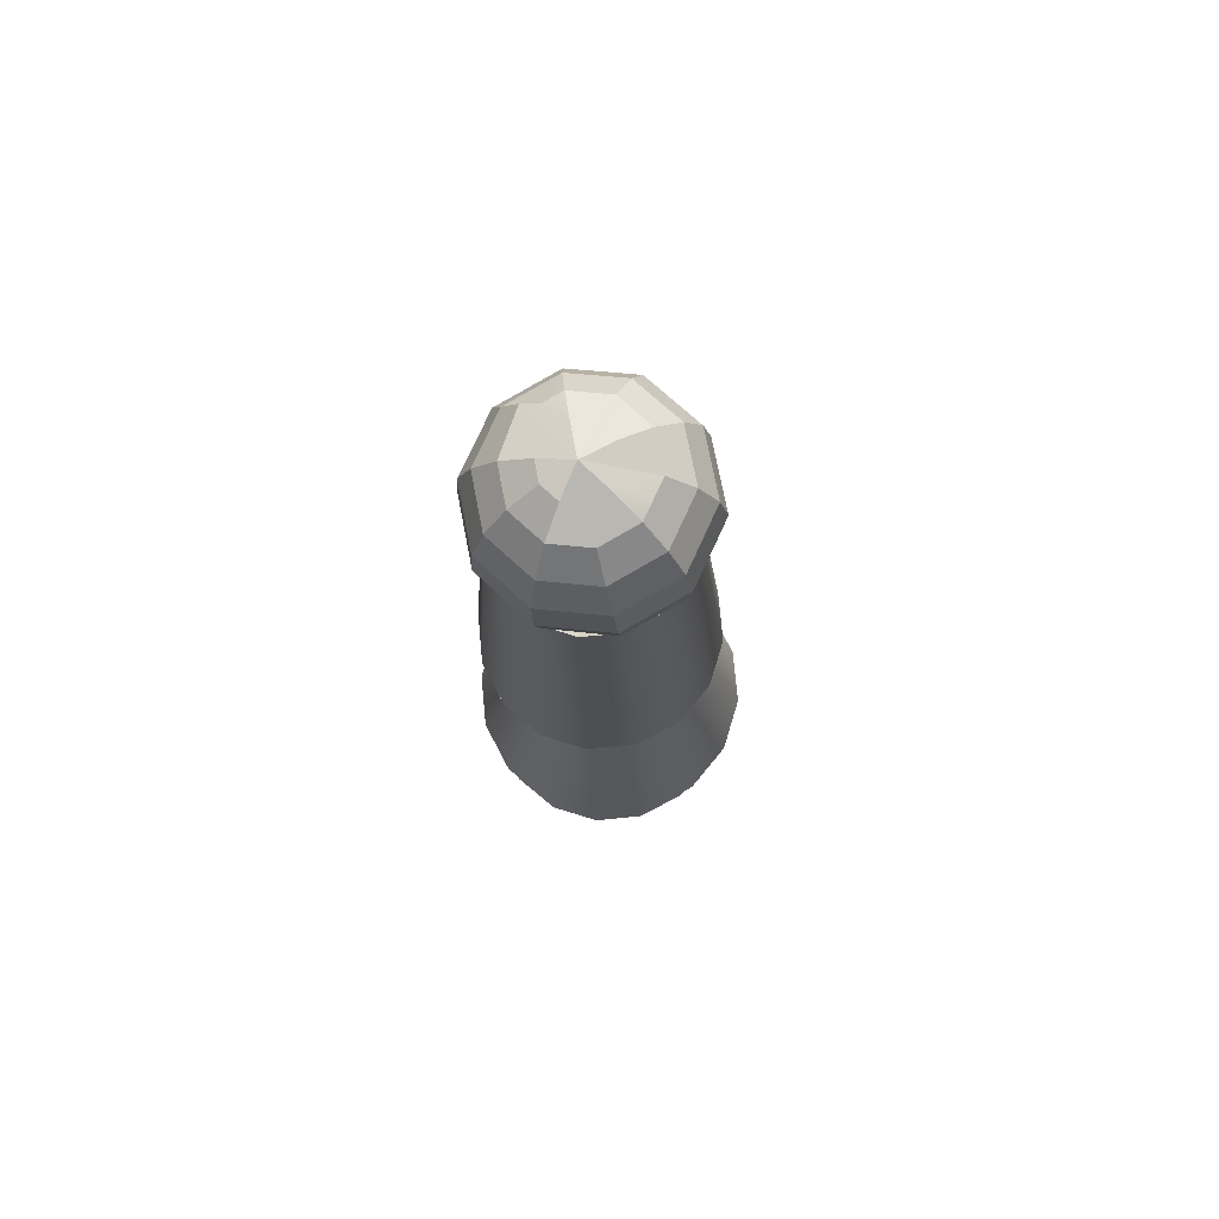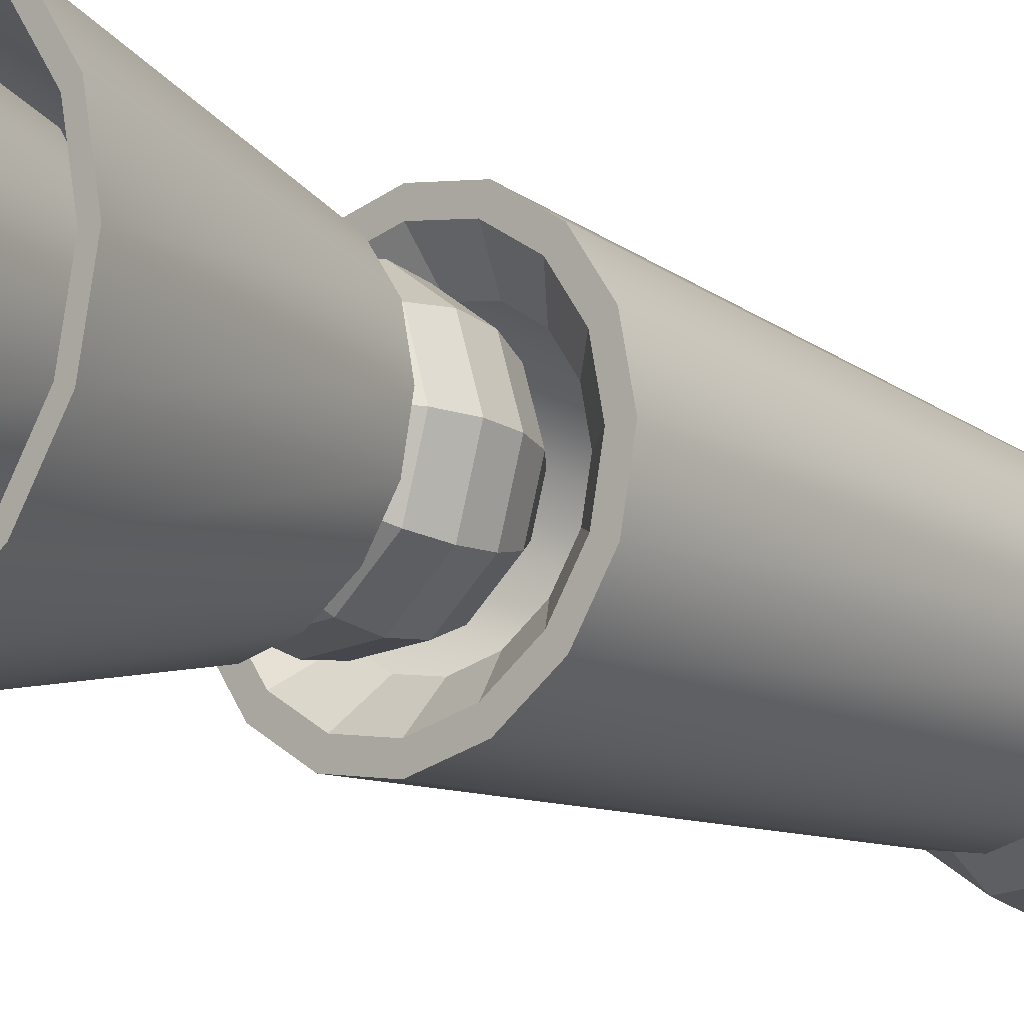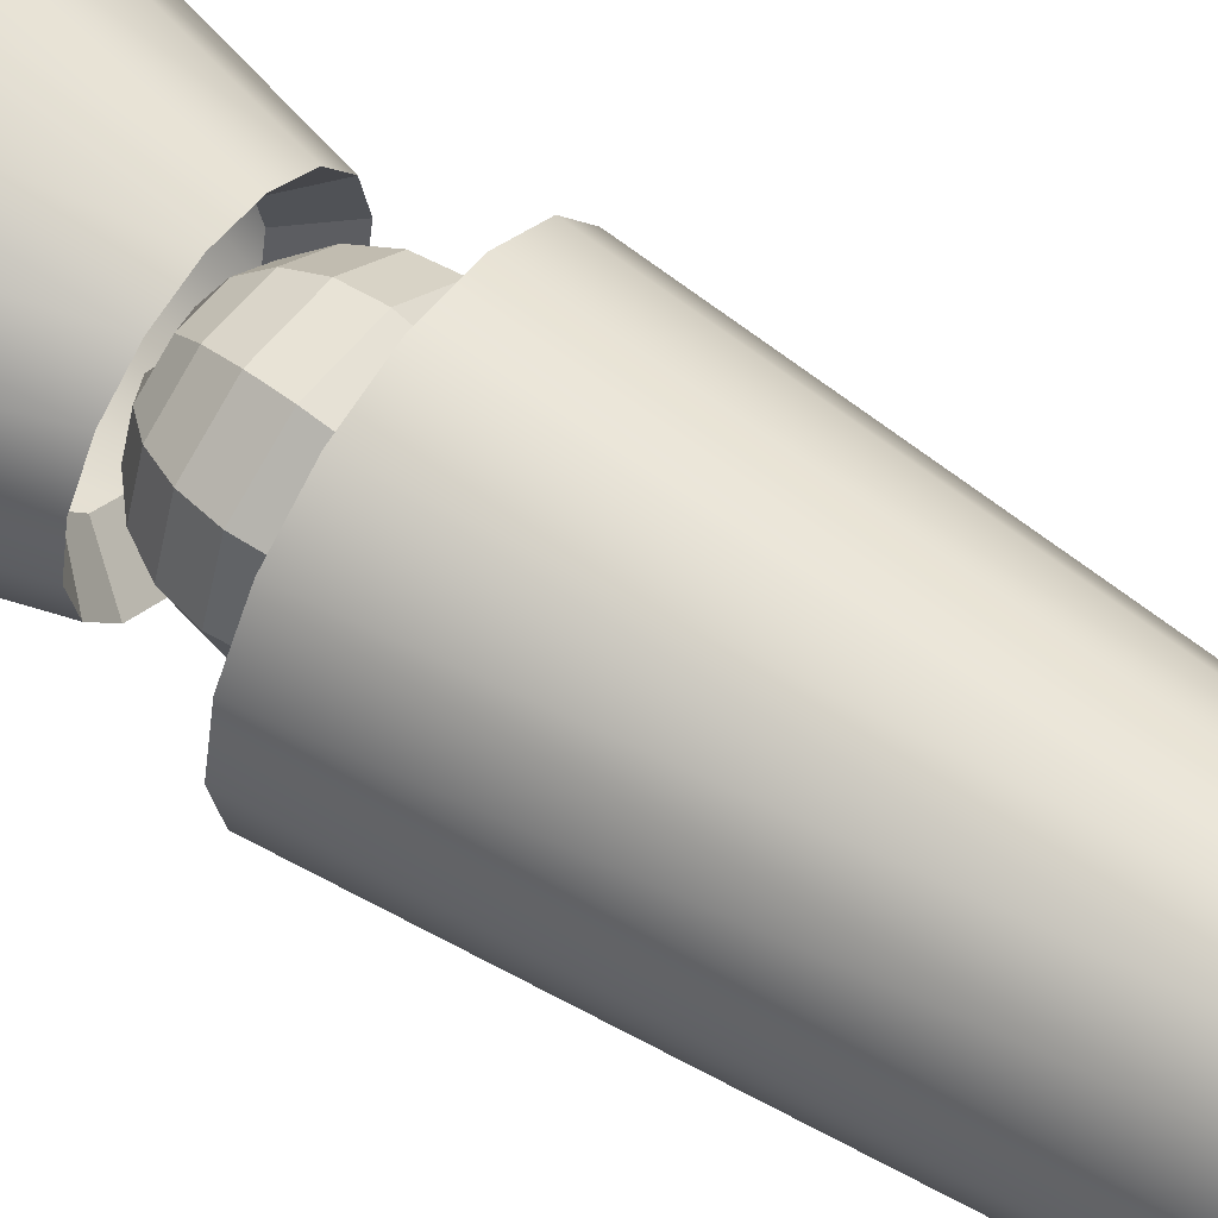
<metadata>
{"format":"obj","ext":"obj","renderer":"f3d","projection":"perspective","resolution":1024,"background":"white","views":[{"elev":76.1,"azim":-174.2,"up":"+Y"},{"elev":-15.0,"azim":41.5,"up":"+Z"},{"elev":59.8,"azim":123.4,"up":"+Z"}]}
</metadata>
<code>
g default
v -3.675 8.399 0.3612
v -3.747 8.4 -0
v -3.471 8.396 0.6675
v -3.164 8.391 0.8721
v -2.803 8.385 0.944
v -2.442 8.379 0.8721
v -2.136 8.374 0.6675
v -1.931 8.371 0.3612
v -1.859 8.37 -0
v -1.931 8.371 -0.3612
v -2.136 8.374 -0.6675
v -2.442 8.379 -0.8721
v -2.803 8.385 -0.944
v -3.164 8.391 -0.8721
v -3.471 8.396 -0.6675
v -3.675 8.399 -0.3612
v -3.38 9.565 -0.2469
v -3.241 9.563 -0.4562
v -3.031 9.56 -0.5961
v -2.784 9.556 -0.6452
v -2.537 9.552 -0.5961
v -2.328 9.548 -0.4562
v -2.188 9.546 -0.2469
v -2.139 9.545 -0
v -2.188 9.546 0.2469
v -2.328 9.548 0.4562
v -2.537 9.552 0.5961
v -2.784 9.556 0.6452
v -3.031 9.56 0.5961
v -3.241 9.563 0.4562
v -3.38 9.565 0.2469
v -3.43 9.566 0
v -3.123 9.399 -0.3212
v -3.222 9.401 -0.1739
v -2.976 9.397 -0.4197
v -2.802 9.394 -0.4543
v -2.628 9.391 -0.4197
v -2.481 9.389 -0.3212
v -2.382 9.388 -0.1739
v -2.348 9.387 -0
v -2.382 9.388 0.1739
v -2.481 9.389 0.3212
v -2.628 9.391 0.4197
v -2.802 9.394 0.4543
v -2.976 9.397 0.4197
v -3.123 9.399 0.3212
v -3.222 9.401 0.1739
v -3.256 9.402 0
v -3.591 8.512 0.3317
v -3.657 8.513 0
v -3.403 8.509 0.6129
v -3.122 8.505 0.8008
v -2.791 8.5 0.8668
v -2.459 8.494 0.8008
v -2.178 8.49 0.6129
v -1.99 8.487 0.3317
v -1.924 8.486 -0
v -1.99 8.487 -0.3317
v -2.178 8.49 -0.6129
v -2.459 8.494 -0.8008
v -2.791 8.5 -0.8668
v -3.122 8.505 -0.8008
v -3.403 8.509 -0.6129
v -3.591 8.512 -0.3317
v -3.761 9.218 0.3923
v -3.839 9.219 -0
v -3.539 9.214 0.7249
v -3.206 9.209 0.9472
v -2.814 9.203 1.025
v -2.422 9.196 0.9472
v -2.089 9.191 0.7249
v -1.867 9.188 0.3923
v -1.789 9.186 -0
v -1.867 9.188 -0.3923
v -2.089 9.191 -0.7249
v -2.422 9.196 -0.9472
v -2.814 9.203 -1.025
v -3.206 9.209 -0.9472
v -3.539 9.214 -0.7249
v -3.761 9.218 -0.3923
v -3.387 10.69 -0.2517
v -3.247 10.68 -0.461
v -3.037 10.68 -0.6007
v -2.79 10.68 -0.6497
v -2.543 10.67 -0.6005
v -2.334 10.67 -0.4605
v -2.195 10.67 -0.2511
v -2.146 10.67 -0.004152
v -2.195 10.67 0.2428
v -2.335 10.67 0.4522
v -2.545 10.67 0.5921
v -2.791 10.68 0.6412
v -3.038 10.68 0.5919
v -3.247 10.68 0.4518
v -3.387 10.69 0.2422
v -3.436 10.69 -0.004776
v -3.13 10.48 -0.3237
v -3.228 10.48 -0.1763
v -2.982 10.48 -0.4221
v -2.809 10.47 -0.4567
v -2.635 10.47 -0.4221
v -2.487 10.47 -0.3236
v -2.389 10.47 -0.1762
v -2.355 10.47 -0.002313
v -2.389 10.47 0.1716
v -2.488 10.47 0.3191
v -2.635 10.47 0.4176
v -2.809 10.47 0.4522
v -2.983 10.48 0.4176
v -3.13 10.48 0.319
v -3.229 10.48 0.1715
v -3.263 10.48 -0.002396
v -3.758 9.218 -0
v -3.686 9.217 0.3612
v -3.602 9.36 0.3317
v -3.668 9.361 0
v -3.481 9.213 0.6675
v -3.414 9.357 0.6129
v -3.175 9.208 0.8721
v -3.133 9.352 0.8008
v -2.814 9.203 0.944
v -2.801 9.347 0.8668
v -2.453 9.197 0.8721
v -2.469 9.342 0.8008
v -2.146 9.192 0.6675
v -2.188 9.337 0.6129
v -1.942 9.189 0.3612
v -2 9.334 0.3317
v -1.87 9.188 -0
v -1.934 9.333 -0
v -1.942 9.189 -0.3612
v -2 9.334 -0.3317
v -2.146 9.192 -0.6675
v -2.188 9.337 -0.6129
v -2.453 9.197 -0.8721
v -2.469 9.342 -0.8008
v -2.814 9.203 -0.944
v -2.801 9.347 -0.8668
v -3.175 9.208 -0.8721
v -3.133 9.352 -0.8008
v -3.481 9.213 -0.6675
v -3.414 9.357 -0.6129
v -3.686 9.217 -0.3612
v -3.602 9.36 -0.3317
v -2.333 11.03 0.3315
v -2.37 10.86 0.3173
v -2.614 11.06 0.5358
v -2.637 10.88 0.5119
v -2.968 10.91 0.5112
v -2.961 11.09 0.5348
v -3.096 10.93 0.417
v -3.096 11.1 0.4357
v -3.242 11.11 0.3289
v -3.234 10.94 0.3155
v -3.348 11.12 -0.003199
v -3.336 10.95 -0.000323
v -3.233 10.94 -0.3155
v -3.24 11.11 -0.3345
v -2.959 11.09 -0.5386
v -2.966 10.91 -0.5098
v -2.636 10.88 -0.509
v -2.611 11.06 -0.5376
v -2.331 11.03 -0.332
v -2.369 10.86 -0.3136
v -2.267 10.85 0.001971
v -2.224 11.02 -5.6e-05
v -2.448 10.71 0.2719
v -2.675 10.73 0.4375
v -2.956 10.76 0.4371
v -3.066 10.77 0.357
v -3.183 10.78 0.2707
v -3.27 10.78 0.002158
v -3.183 10.78 -0.266
v -2.955 10.76 -0.4314
v -2.674 10.73 -0.4309
v -2.447 10.71 -0.2648
v -2.361 10.7 0.00362
v -2.559 10.59 0.1997
v -2.725 10.61 0.3201
v -2.929 10.63 0.3198
v -3.008 10.63 0.2617
v -3.094 10.64 0.1991
v -3.157 10.65 0.003977
v -3.126 10.65 -0.0917
v -3.093 10.64 -0.1909
v -2.928 10.63 -0.3111
v -2.724 10.61 -0.3109
v -2.559 10.59 -0.1902
v -2.496 10.59 0.004781
v -2.693 10.53 0.1079
v -2.887 10.54 0.1711
v -2.929 10.55 0.1405
v -2.974 10.55 0.1076
v -2.836 10.51 0.005529
v -2.974 10.55 -0.09738
v -2.78 10.53 -0.1605
v -2.693 10.53 -0.09711
v -2.66 10.52 0.005418
v -2.34 11.21 0.3129
v -2.938 11.26 0.5059
v -2.607 11.23 0.5071
v -3.066 11.27 0.4116
v -3.204 11.29 0.3099
v -3.202 11.29 -0.3211
v -3.305 11.3 -0.006017
v -2.604 11.23 -0.5137
v -2.935 11.26 -0.5149
v -2.237 11.2 -0.002292
v -2.338 11.21 -0.318
v -2.39 11.37 0.2635
v -2.899 11.42 0.4274
v -2.618 11.39 0.4286
v -3.008 11.43 0.347
v -3.126 11.44 0.2605
v -3.124 11.44 -0.2762
v -3.212 11.44 -0.008299
v -2.615 11.39 -0.4398
v -2.896 11.42 -0.441
v -2.303 11.36 -0.004552
v -2.389 11.37 -0.2732
v -2.48 11.5 0.1881
v -2.85 11.54 0.3069
v -2.645 11.52 0.3079
v -2.929 11.54 0.2485
v -3.014 11.55 0.1856
v -3.045 11.56 -0.1053
v -3.077 11.56 -0.009701
v -3.013 11.55 -0.2043
v -2.643 11.52 -0.323
v -2.847 11.54 -0.324
v -2.416 11.5 -0.006653
v -2.478 11.5 -0.2019
v -2.599 11.6 0.09393
v -2.794 11.61 0.1563
v -2.835 11.62 0.1256
v -2.88 11.62 0.09256
v -2.879 11.62 -0.1124
v -2.737 11.64 -0.009626
v -2.685 11.6 -0.1748
v -2.566 11.59 -0.008409
v -2.598 11.6 -0.1111
v -3.547 11.29 -0.3454
v -3.359 11.29 -0.6239
v -3.079 11.28 -0.8096
v -2.749 11.28 -0.8743
v -2.42 11.27 -0.8079
v -2.141 11.27 -0.6207
v -1.955 11.27 -0.3411
v -1.891 11.27 -0.01162
v -1.958 11.27 0.3175
v -2.146 11.27 0.5962
v -2.426 11.27 0.7818
v -2.756 11.28 0.8463
v -3.085 11.29 0.7796
v -3.364 11.29 0.5922
v -3.549 11.29 0.3127
v -3.614 11.29 -0.01653
v -3.312 13.92 0.1814
v -3.358 13.92 -0.06488
v -3.176 13.92 0.3916
v -2.969 13.92 0.5336
v -2.723 13.91 0.5859
v -2.475 13.91 0.5404
v -2.264 13.91 0.404
v -2.121 13.9 0.1974
v -2.068 13.9 -0.04791
v -2.114 13.9 -0.2945
v -2.251 13.9 -0.5049
v -2.458 13.91 -0.6469
v -2.704 13.91 -0.6989
v -2.952 13.92 -0.6532
v -3.163 13.92 -0.5165
v -3.305 13.92 -0.31
v -3.441 11.29 -0.3002
v -3.278 11.29 -0.5418
v -3.036 11.28 -0.7029
v -2.75 11.28 -0.7589
v -2.464 11.28 -0.7014
v -2.223 11.27 -0.5391
v -2.062 11.27 -0.2967
v -2.006 11.27 -0.01111
v -2.064 11.27 0.2742
v -2.226 11.27 0.5157
v -2.469 11.28 0.6767
v -2.755 11.28 0.7326
v -3.04 11.28 0.675
v -3.282 11.29 0.5126
v -3.442 11.29 0.2704
v -3.498 11.29 -0.01499
v -3.24 11.45 -0.2251
v -3.121 11.45 -0.4013
v -2.944 11.45 -0.5187
v -2.736 11.44 -0.5594
v -2.528 11.44 -0.5174
v -2.351 11.44 -0.3988
v -2.234 11.43 -0.2219
v -2.194 11.43 -0.01339
v -2.236 11.43 0.1949
v -2.354 11.44 0.3712
v -2.531 11.44 0.4887
v -2.74 11.44 0.5294
v -2.948 11.45 0.4873
v -3.124 11.45 0.3687
v -3.241 11.45 0.1917
v -3.282 11.45 -0.01685
v -3.048 13.71 -0.3739
v -3.148 13.72 -0.2279
v -2.9 13.71 -0.4705
v -2.725 13.71 -0.503
v -2.552 13.71 -0.4664
v -2.406 13.7 -0.3663
v -2.309 13.7 -0.218
v -2.277 13.7 -0.04408
v -2.313 13.7 0.129
v -2.414 13.7 0.2749
v -2.562 13.71 0.3714
v -2.737 13.71 0.4039
v -2.91 13.71 0.3673
v -3.056 13.71 0.2673
v -3.153 13.72 0.1191
v -3.185 13.72 -0.05478
v -2.118 14.43 0.392
v -2.168 14.2 0.3727
v -2.533 14.23 0.6276
v -2.501 14.46 0.6613
v -2.969 14.5 0.6529
v -2.978 14.27 0.6189
v -3.334 14.3 0.3499
v -3.343 14.54 0.3699
v -3.479 14.55 -0.07954
v -3.464 14.31 -0.07654
v -3.319 14.3 -0.4972
v -3.327 14.54 -0.5237
v -2.943 14.5 -0.793
v -2.954 14.27 -0.7516
v -2.509 14.23 -0.7428
v -2.476 14.46 -0.7843
v -2.102 14.43 -0.5013
v -2.154 14.2 -0.4743
v -2.023 14.18 -0.04827
v -1.965 14.41 -0.05215
v -2.272 13.99 0.316
v -2.582 14.02 0.5329
v -2.96 14.05 0.5256
v -3.263 14.08 0.2974
v -3.374 14.09 -0.06443
v -3.252 14.08 -0.4217
v -2.943 14.05 -0.6383
v -2.564 14.02 -0.6317
v -2.261 13.99 -0.404
v -2.149 13.98 -0.04193
v -2.42 13.84 0.2222
v -2.533 13.85 0.3019
v -2.645 13.86 0.3805
v -2.92 13.88 0.376
v -3.026 13.89 0.2966
v -3.14 13.9 0.2106
v -3.222 13.91 -0.05233
v -3.178 13.91 -0.1798
v -3.133 13.9 -0.3125
v -2.908 13.88 -0.4708
v -2.633 13.86 -0.4667
v -2.413 13.84 -0.3016
v -2.331 13.83 -0.03839
v -2.789 13.72 -0.04111
v -2.716 13.75 0.1822
v -2.977 13.78 0.09339
v -2.973 13.78 -0.1822
v -2.711 13.75 -0.2639
v -2.595 13.74 -0.1772
v -2.552 13.74 -0.03866
v -2.491 14.7 0.6259
v -2.126 14.66 0.3697
v -3.291 14.77 0.3487
v -2.936 14.74 0.6178
v -3.276 14.77 -0.5012
v -3.421 14.78 -0.07872
v -2.466 14.7 -0.7493
v -2.911 14.74 -0.7573
v -1.981 14.65 -0.05271
v -2.111 14.66 -0.4801
v -2.503 14.91 0.5227
v -2.193 14.88 0.3048
v -3.184 14.97 0.2869
v -2.882 14.95 0.5159
v -3.171 14.97 -0.436
v -3.294 14.98 -0.07665
v -2.482 14.91 -0.647
v -2.861 14.94 -0.6539
v -2.07 14.87 -0.05452
v -2.18 14.88 -0.4181
v -2.425 15.07 0.2831
v -2.302 15.06 0.271
v -2.537 15.08 0.3619
v -2.918 15.12 0.2769
v -2.812 15.11 0.357
v -3.031 15.13 0.1906
v -3.068 15.13 -0.2017
v -3.112 15.14 -0.07351
v -3.022 15.13 -0.3346
v -2.522 15.08 -0.4879
v -2.797 15.11 -0.4929
v -2.222 15.05 -0.05744
v -2.302 15.06 -0.3216
v -2.589 15.2 0.1593
v -2.654 15.24 -0.06538
v -2.849 15.22 0.06924
v -2.844 15.22 -0.2069
v -2.581 15.2 -0.2875
v -2.423 15.18 -0.06118
v -2.465 15.19 -0.2001
g polySurface24
f 17 34 33 18
f 18 33 35 19
f 19 35 36 20
f 20 36 37 21
f 21 37 38 22
f 22 38 39 23
f 23 39 40 24
f 24 40 41 25
f 25 41 42 26
f 26 42 43 27
f 27 43 44 28
f 28 44 45 29
f 29 45 46 30
f 30 46 47 31
f 31 47 48 32
f 32 48 34 17
f 1 31 32 2
f 3 30 31 1
f 4 29 30 3
f 5 28 29 4
f 6 27 28 5
f 7 26 27 6
f 8 25 26 7
f 9 24 25 8
f 10 23 24 9
f 11 22 23 10
f 12 21 22 11
f 13 20 21 12
f 14 19 20 13
f 15 18 19 14
f 16 17 18 15
f 2 32 17 16
f 2 50 49 1
f 1 49 51 3
f 3 51 52 4
f 4 52 53 5
f 5 53 54 6
f 6 54 55 7
f 7 55 56 8
f 8 56 57 9
f 9 57 58 10
f 10 58 59 11
f 11 59 60 12
f 12 60 61 13
f 13 61 62 14
f 14 62 63 15
f 15 63 64 16
f 16 64 50 2
f 81 98 97 82
f 82 97 99 83
f 83 99 100 84
f 84 100 101 85
f 85 101 102 86
f 86 102 103 87
f 87 103 104 88
f 88 104 105 89
f 89 105 106 90
f 90 106 107 91
f 91 107 108 92
f 92 108 109 93
f 93 109 110 94
f 94 110 111 95
f 95 111 112 96
f 96 112 98 81
f 65 95 96 66
f 67 94 95 65
f 68 93 94 67
f 69 92 93 68
f 70 91 92 69
f 71 90 91 70
f 72 89 90 71
f 73 88 89 72
f 74 87 88 73
f 75 86 87 74
f 76 85 86 75
f 77 84 85 76
f 78 83 84 77
f 79 82 83 78
f 80 81 82 79
f 66 96 81 80
f 113 116 115 114
f 114 115 118 117
f 117 118 120 119
f 119 120 122 121
f 121 122 124 123
f 123 124 126 125
f 125 126 128 127
f 127 128 130 129
f 129 130 132 131
f 131 132 134 133
f 133 134 136 135
f 135 136 138 137
f 137 138 140 139
f 139 140 142 141
f 141 142 144 143
f 143 144 116 113
f 66 113 114 65
f 80 143 113 66
f 79 141 143 80
f 78 139 141 79
f 77 137 139 78
f 76 135 137 77
f 75 133 135 76
f 74 131 133 75
f 73 129 131 74
f 72 127 129 73
f 71 125 127 72
f 70 123 125 71
f 69 121 123 70
f 68 119 121 69
f 67 117 119 68
f 65 114 117 67
f 147 150 149 148
f 150 152 151 149
f 155 158 157 156
f 159 162 161 160
f 163 166 165 164
f 166 145 146 165
f 148 149 169 168
f 149 151 170 169
f 156 157 173 172
f 160 161 175 174
f 164 165 177 176
f 165 146 167 177
f 168 169 180 179
f 169 170 181 180
f 172 173 184 183
f 174 175 187 186
f 176 177 189 188
f 177 167 178 189
f 179 180 191 194
f 180 181 192 191
f 183 184 195 194
f 186 187 196 194
f 188 189 198 197
f 189 178 190 198
f 191 192 193 194
f 196 197 194
f 197 198 194
f 198 190 194
f 147 201 200 150
f 150 200 202 152
f 155 205 204 158
f 159 207 206 162
f 163 209 208 166
f 166 208 199 145
f 201 212 211 200
f 200 211 213 202
f 205 216 215 204
f 207 218 217 206
f 209 220 219 208
f 208 219 210 199
f 212 223 222 211
f 211 222 224 213
f 216 227 226 215
f 218 230 229 217
f 220 232 231 219
f 219 231 221 210
f 223 238 234 222
f 222 234 235 224
f 227 238 237 226
f 230 238 239 229
f 232 241 240 231
f 231 240 233 221
f 234 238 236 235
f 239 238 241
f 241 238 240
f 240 238 233
f 182 183 194 193
f 171 172 183 182
f 154 156 172 171
f 153 155 156 154
f 203 205 155 153
f 214 216 205 203
f 225 227 216 214
f 236 238 227 225
f 181 182 193 192
f 170 171 182 181
f 151 154 171 170
f 152 153 154 151
f 202 203 153 152
f 213 214 203 202
f 224 225 214 213
f 235 236 225 224
f 178 179 194 190
f 167 168 179 178
f 146 148 168 167
f 145 147 148 146
f 199 201 147 145
f 210 212 201 199
f 221 223 212 210
f 233 238 223 221
f 187 188 197 196
f 175 176 188 187
f 161 164 176 175
f 162 163 164 161
f 206 209 163 162
f 217 220 209 206
f 229 232 220 217
f 239 241 232 229
f 185 186 194 195
f 173 174 186 185
f 157 160 174 173
f 158 159 160 157
f 204 207 159 158
f 215 218 207 204
f 228 230 218 215
f 237 238 230 228
f 184 185 195
f 173 185 184
f 226 228 215
f 237 228 226
f 256 258 259 257
f 255 260 258 256
f 254 261 260 255
f 253 262 261 254
f 252 263 262 253
f 251 264 263 252
f 250 265 264 251
f 249 266 265 250
f 248 267 266 249
f 247 268 267 248
f 246 269 268 247
f 245 270 269 246
f 244 271 270 245
f 243 272 271 244
f 242 273 272 243
f 257 259 273 242
f 243 275 274 242
f 244 276 275 243
f 245 277 276 244
f 246 278 277 245
f 247 279 278 246
f 248 280 279 247
f 249 281 280 248
f 250 282 281 249
f 251 283 282 250
f 252 284 283 251
f 253 285 284 252
f 254 286 285 253
f 255 287 286 254
f 256 288 287 255
f 257 289 288 256
f 242 274 289 257
f 275 291 290 274
f 276 292 291 275
f 277 293 292 276
f 278 294 293 277
f 279 295 294 278
f 280 296 295 279
f 281 297 296 280
f 282 298 297 281
f 283 299 298 282
f 284 300 299 283
f 285 301 300 284
f 286 302 301 285
f 287 303 302 286
f 288 304 303 287
f 289 305 304 288
f 274 290 305 289
f 273 307 306 272
f 272 306 308 271
f 271 308 309 270
f 270 309 310 269
f 269 310 311 268
f 268 311 312 267
f 267 312 313 266
f 266 313 314 265
f 265 314 315 264
f 264 315 316 263
f 263 316 317 262
f 262 317 318 261
f 261 318 319 260
f 260 319 320 258
f 258 320 321 259
f 259 321 307 273
f 322 325 324 323
f 326 329 328 327
f 330 333 332 331
f 334 337 336 335
f 338 341 340 339
f 341 322 323 340
f 323 324 343 342
f 327 328 345 344
f 331 332 347 346
f 335 336 349 348
f 339 340 351 350
f 340 323 342 351
f 342 343 353 352
f 344 345 356 355
f 346 347 359 358
f 348 349 362 361
f 350 351 364 363
f 351 342 352 364
f 352 353 366 365
f 355 356 367 365
f 358 359 368 365
f 361 362 369 365
f 363 364 371 370
f 364 352 365 371
f 369 370 365
f 370 371 365
f 322 373 372 325
f 326 375 374 329
f 330 377 376 333
f 334 379 378 337
f 338 381 380 341
f 341 380 373 322
f 373 383 382 372
f 375 385 384 374
f 377 387 386 376
f 379 389 388 378
f 381 391 390 380
f 380 390 383 373
f 383 393 392 382
f 385 396 395 384
f 387 399 398 386
f 389 402 401 388
f 391 404 403 390
f 390 403 393 383
f 393 406 405 392
f 396 406 407 395
f 399 406 408 398
f 402 406 409 401
f 404 411 410 403
f 403 410 406 393
f 409 406 411
f 411 406 410
f 357 358 365 367
f 345 346 358 357
f 328 331 346 345
f 329 330 331 328
f 374 377 330 329
f 384 387 377 374
f 397 399 387 384
f 407 406 399 397
f 356 357 367
f 345 357 356
f 395 397 384
f 407 397 395
f 354 355 365 366
f 343 344 355 354
f 324 327 344 343
f 325 326 327 324
f 372 375 326 325
f 382 385 375 372
f 394 396 385 382
f 405 406 396 394
f 353 354 366
f 343 354 353
f 392 394 382
f 405 394 392
f 362 363 370 369
f 349 350 363 362
f 336 339 350 349
f 337 338 339 336
f 378 381 338 337
f 388 391 381 378
f 401 404 391 388
f 409 411 404 401
f 360 361 365 368
f 347 348 361 360
f 332 335 348 347
f 333 334 335 332
f 376 379 334 333
f 386 389 379 376
f 400 402 389 386
f 408 406 402 400
f 359 360 368
f 347 360 359
f 398 400 386
f 408 400 398

</code>
